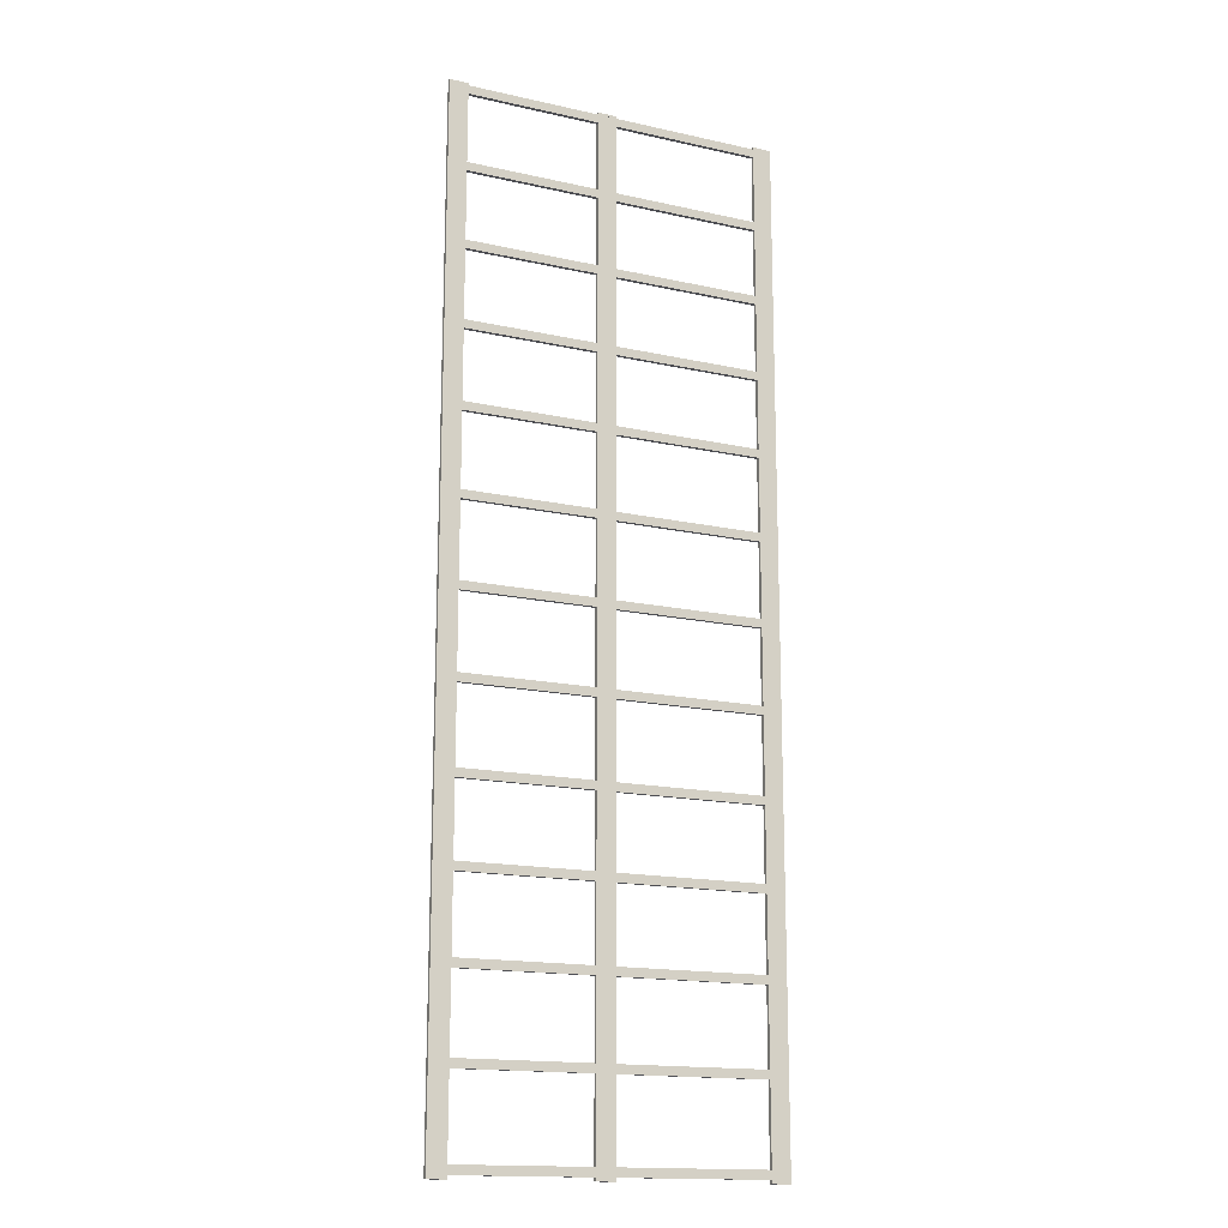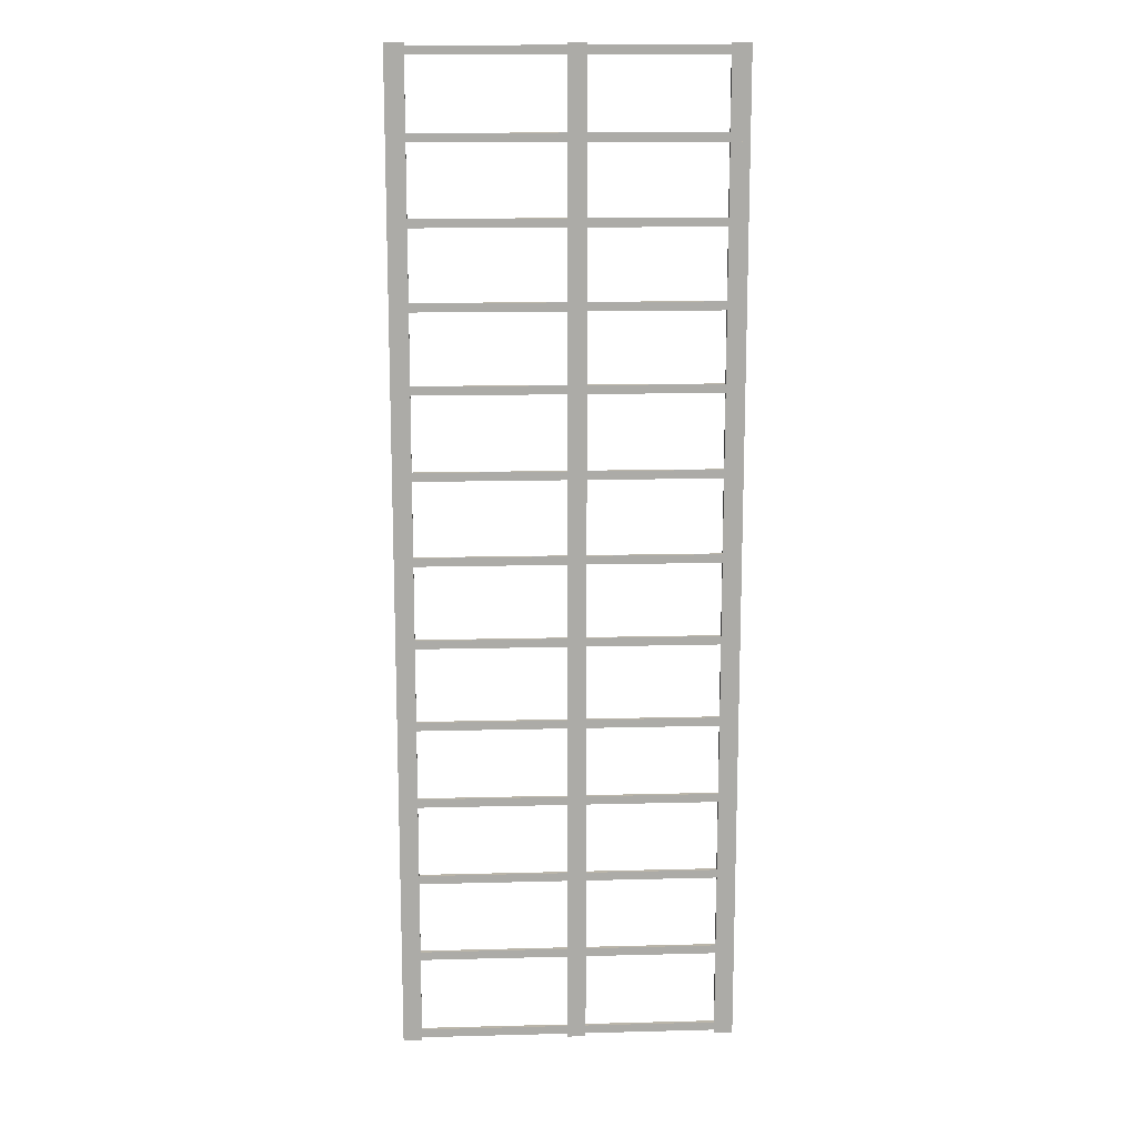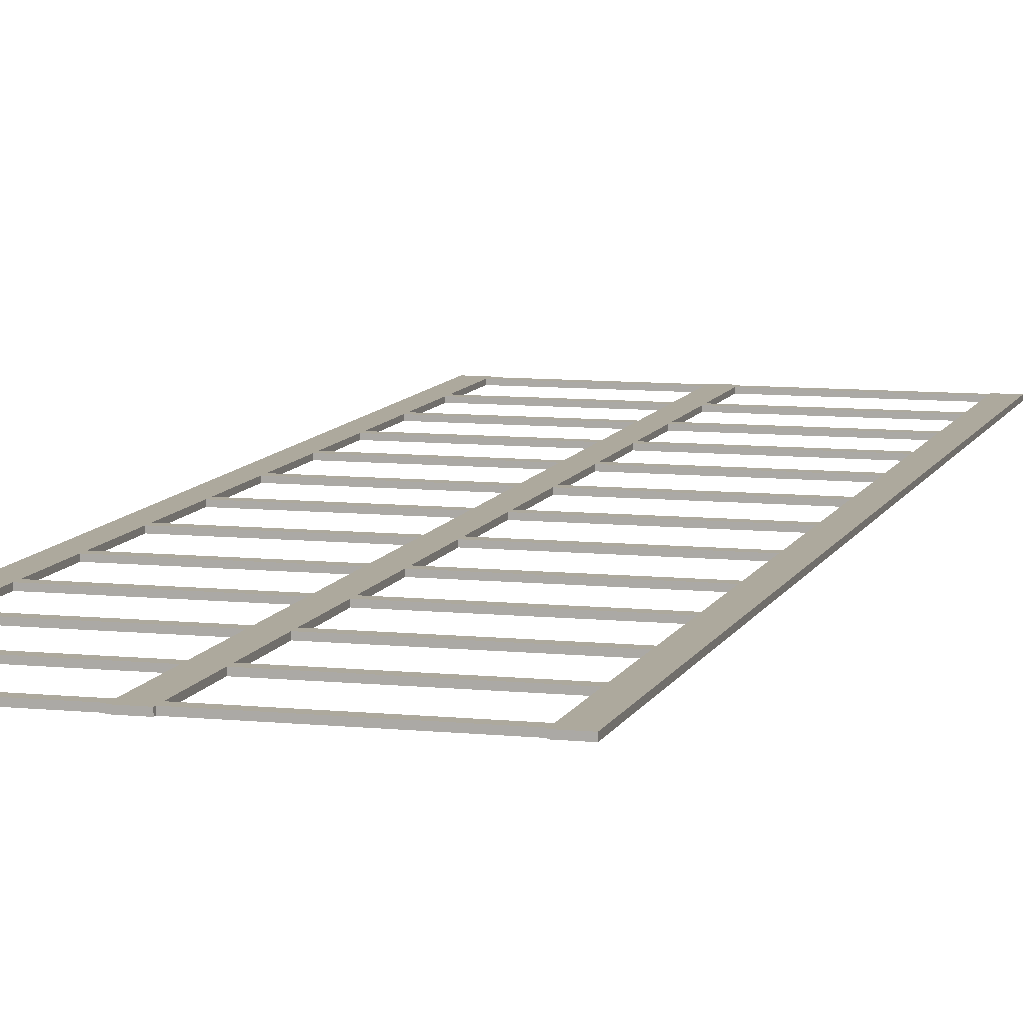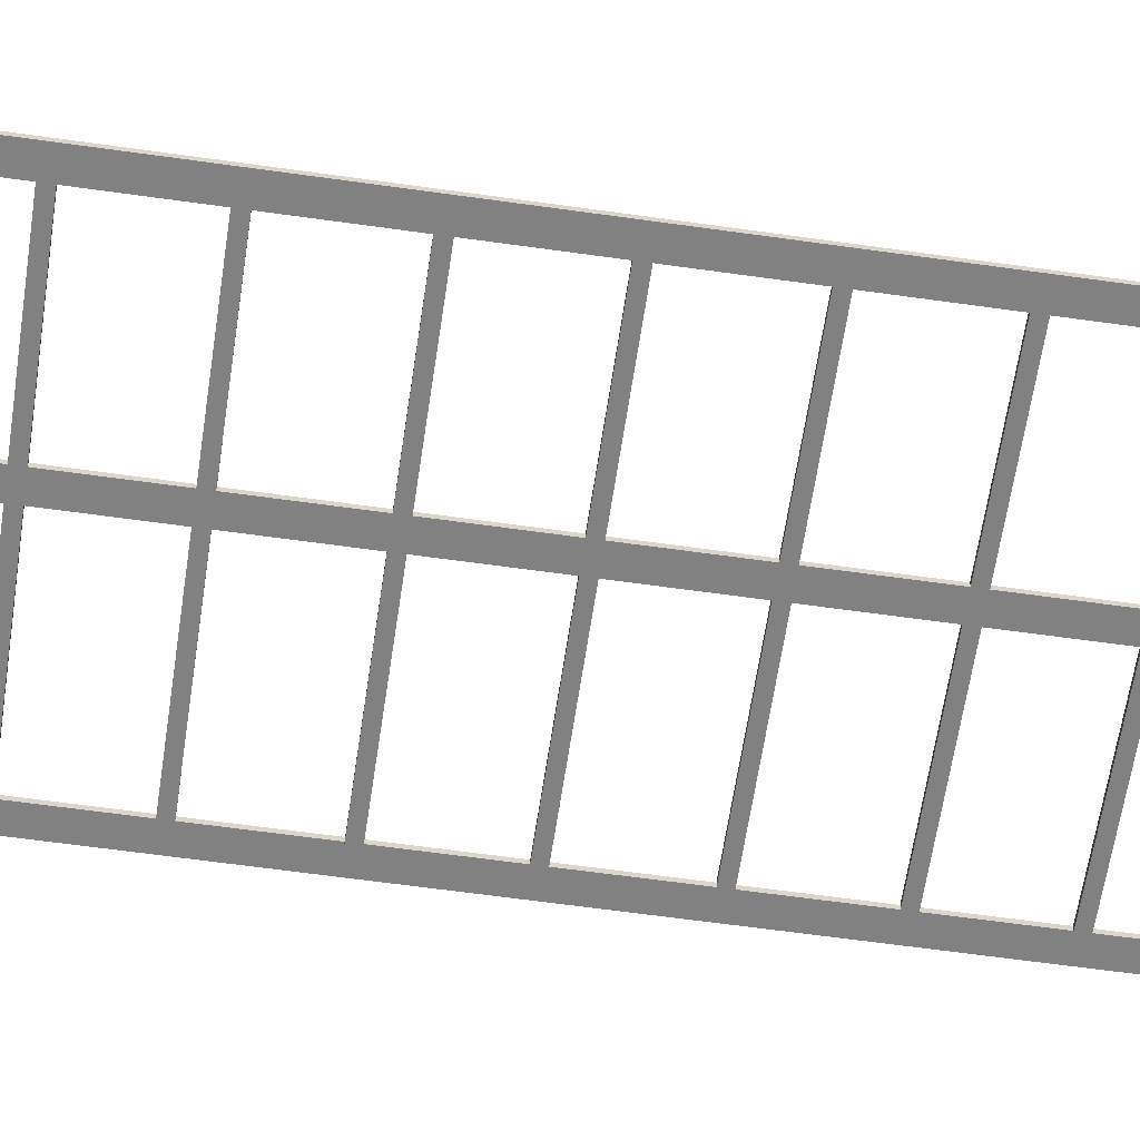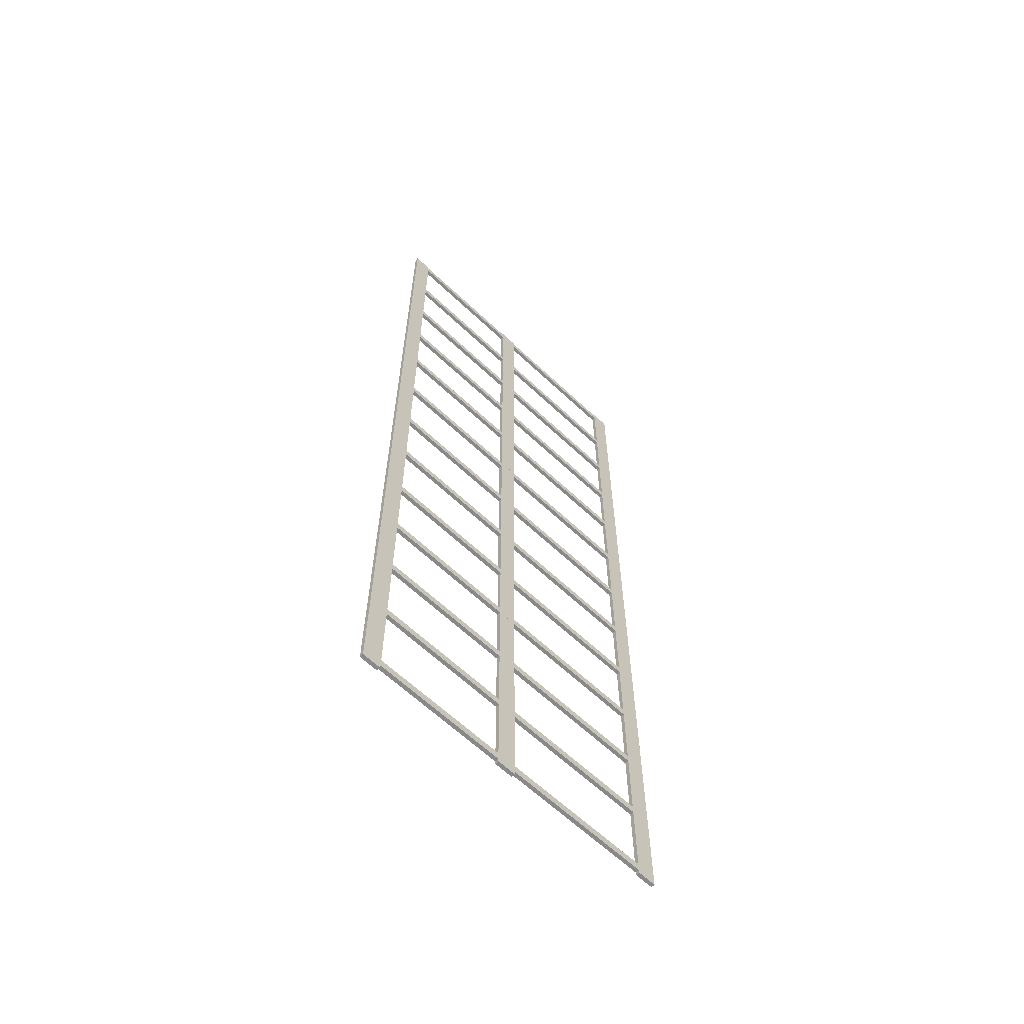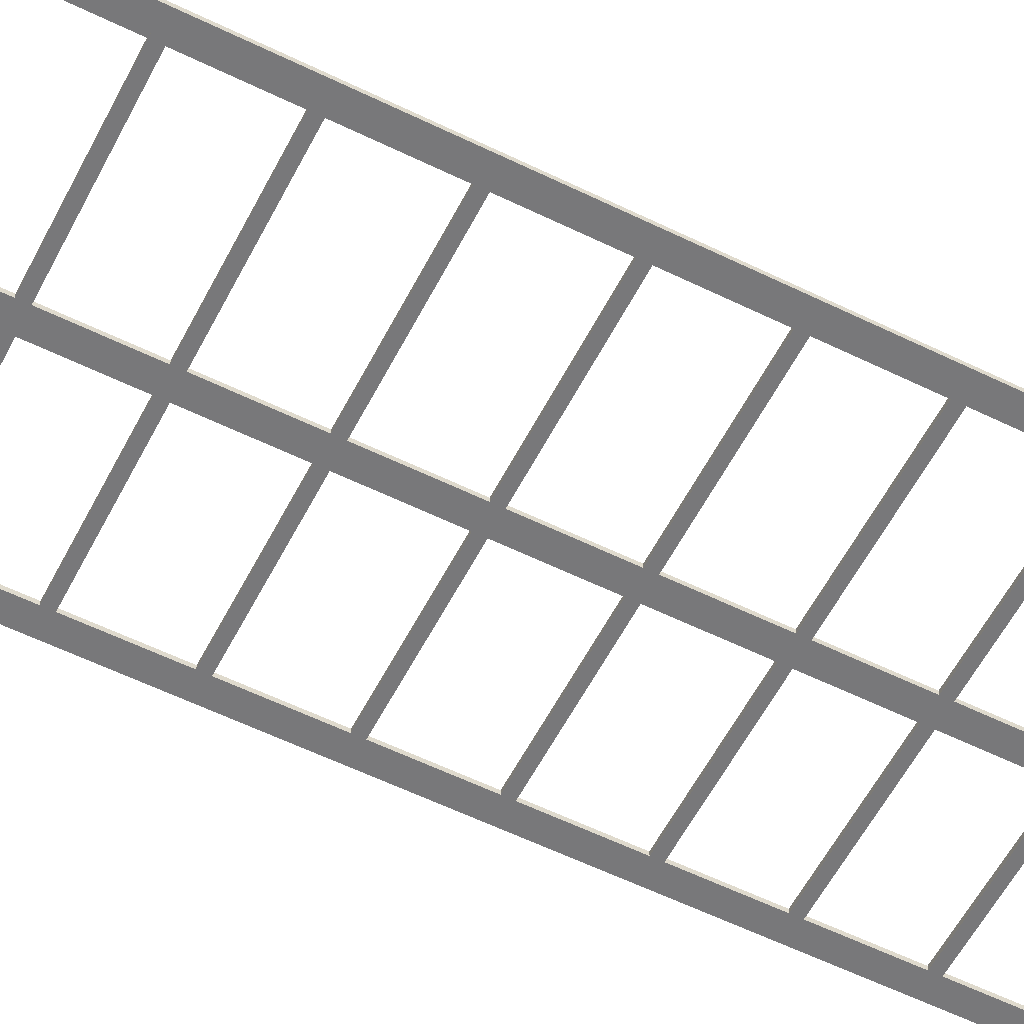
<metadata>
{"format":"obj","ext":"obj","renderer":"f3d","projection":"perspective","resolution":1024,"background":"white","views":[{"elev":-15.8,"azim":-24.9,"up":"+Z"},{"elev":14.0,"azim":176.8,"up":"+Z"},{"elev":8.8,"azim":15.5,"up":"+Y"},{"elev":-60.4,"azim":-98.3,"up":"+Y"},{"elev":-63.5,"azim":-43.5,"up":"+Z"},{"elev":-57.5,"azim":63.0,"up":"+Y"}]}
</metadata>
<code>
o Cube.002_Cube.011_Cube.002_Cube.000
v 89.64 -134.8 -522.4
v 89.64 -134.8 -526.9
v -81.06 -134.8 -526.9
v -81.06 -134.8 -522.4
v -81.06 -136.8 -522.4
v -81.06 -136.8 -526.9
v 89.64 -136.8 -526.9
v 89.64 -136.8 -522.4
v -85.08 -134.8 -4.529
v -75.08 -134.8 -4.534
v -75.07 -134.8 -528.7
v -85.07 -134.8 -528.7
v -85.07 -136.8 -528.7
v -75.07 -136.8 -528.7
v -75.08 -136.8 -4.546
v -85.08 -136.8 -4.542
v -4.932 -134.8 -4.566
v 5.068 -134.8 -4.57
v 5.079 -134.8 -528.7
v -4.921 -134.8 -528.7
v -4.921 -136.8 -528.7
v 5.079 -136.8 -528.7
v 5.068 -136.8 -4.583
v -4.932 -136.8 -4.578
v 89.63 -134.8 -88.6
v 89.63 -134.8 -93.1
v -81.07 -134.8 -93.02
v -81.07 -134.8 -88.52
v -81.07 -136.8 -88.53
v -81.07 -136.8 -93.03
v 89.63 -136.8 -93.11
v 89.63 -136.8 -88.61
v 83.8 -134.8 -4.607
v 93.8 -134.8 -4.611
v 93.81 -134.8 -528.8
v 83.81 -134.8 -528.8
v 83.81 -136.8 -528.8
v 93.81 -136.8 -528.8
v 93.8 -136.8 -4.624
v 83.8 -136.8 -4.619
v -4.932 -134.8 -4.566
v 5.068 -134.8 -4.57
v 5.079 -134.8 -528.7
v -4.921 -134.8 -528.7
v -4.921 -136.8 -528.7
v 5.079 -136.8 -528.7
v 5.068 -136.8 -4.583
v -4.932 -136.8 -4.578
v 89.63 -134.8 -130
v 89.63 -134.8 -134.5
v -81.07 -134.8 -134.5
v -81.07 -134.8 -130
v -81.07 -136.8 -130
v -81.07 -136.8 -134.5
v 89.63 -136.8 -134.5
v 89.63 -136.8 -130
v 89.64 -134.8 -215.7
v 89.64 -134.8 -220.2
v -81.06 -134.8 -220.1
v -81.06 -134.8 -215.6
v -81.06 -136.8 -215.6
v -81.06 -136.8 -220.1
v 89.64 -136.8 -220.2
v 89.64 -136.8 -215.7
v 89.63 -134.8 -5.818
v 89.63 -134.8 -10.32
v -81.07 -134.8 -10.24
v -81.07 -134.8 -5.739
v -81.07 -136.8 -5.752
v -81.07 -136.8 -10.25
v 89.63 -136.8 -10.33
v 89.63 -136.8 -5.83
v 89.63 -134.8 -47.32
v 89.63 -134.8 -51.82
v -81.07 -134.8 -51.74
v -81.07 -134.8 -47.24
v -81.07 -136.8 -47.25
v -81.07 -136.8 -51.75
v 89.63 -136.8 -51.83
v 89.63 -136.8 -47.33
v 89.64 -134.8 -260
v 89.64 -134.8 -264.5
v -81.06 -134.8 -264.4
v -81.06 -134.8 -259.9
v -81.06 -136.8 -260
v -81.06 -136.8 -264.5
v 89.64 -136.8 -264.5
v 89.64 -136.8 -260
v 89.64 -134.8 -303.8
v 89.64 -134.8 -308.3
v -81.06 -134.8 -308.3
v -81.06 -134.8 -303.8
v -81.06 -136.8 -303.8
v -81.06 -136.8 -308.3
v 89.64 -136.8 -308.3
v 89.64 -136.8 -303.8
v 89.64 -134.8 -171.7
v 89.64 -134.8 -176.2
v -81.06 -134.8 -176.1
v -81.06 -134.8 -171.6
v -81.06 -136.8 -171.6
v -81.06 -136.8 -176.1
v 89.64 -136.8 -176.2
v 89.64 -136.8 -171.7
v 89.64 -134.8 -348.2
v 89.64 -134.8 -352.7
v -81.06 -134.8 -352.7
v -81.06 -134.8 -348.2
v -81.06 -136.8 -348.2
v -81.06 -136.8 -352.7
v 89.64 -136.8 -352.7
v 89.64 -136.8 -348.2
v 89.64 -134.8 -390.6
v 89.64 -134.8 -395.1
v -81.06 -134.8 -395.1
v -81.06 -134.8 -390.6
v -81.06 -136.8 -390.6
v -81.06 -136.8 -395.1
v 89.64 -136.8 -395.1
v 89.64 -136.8 -390.6
v 89.64 -134.8 -433.6
v 89.64 -134.8 -438.1
v -81.06 -134.8 -438.1
v -81.06 -134.8 -433.6
v -81.06 -136.8 -433.6
v -81.06 -136.8 -438.1
v 89.64 -136.8 -438.2
v 89.64 -136.8 -433.7
v 89.64 -134.8 -477.3
v 89.64 -134.8 -481.8
v -81.06 -134.8 -481.7
v -81.06 -134.8 -477.2
v -81.06 -136.8 -477.2
v -81.06 -136.8 -481.7
v 89.64 -136.8 -481.8
v 89.64 -136.8 -477.3
f 1 2 3 4
f 5 4 3 6
f 6 3 2 7
f 7 8 5 6
f 8 1 4 5
f 7 2 1 8
f 9 10 11 12
f 13 12 11 14
f 14 11 10 15
f 15 16 13 14
f 16 9 12 13
f 15 10 9 16
f 17 18 19 20
f 21 20 19 22
f 22 19 18 23
f 23 24 21 22
f 24 17 20 21
f 23 18 17 24
f 25 26 27 28
f 29 28 27 30
f 30 27 26 31
f 31 32 29 30
f 32 25 28 29
f 31 26 25 32
f 33 34 35 36
f 37 36 35 38
f 38 35 34 39
f 39 40 37 38
f 40 33 36 37
f 39 34 33 40
f 41 42 43 44
f 45 44 43 46
f 46 43 42 47
f 47 48 45 46
f 48 41 44 45
f 47 42 41 48
f 49 50 51 52
f 53 52 51 54
f 54 51 50 55
f 55 56 53 54
f 56 49 52 53
f 55 50 49 56
f 57 58 59 60
f 61 60 59 62
f 62 59 58 63
f 63 64 61 62
f 64 57 60 61
f 63 58 57 64
f 65 66 67 68
f 69 68 67 70
f 70 67 66 71
f 71 72 69 70
f 72 65 68 69
f 71 66 65 72
f 73 74 75 76
f 77 76 75 78
f 78 75 74 79
f 79 80 77 78
f 80 73 76 77
f 79 74 73 80
f 81 82 83 84
f 85 84 83 86
f 86 83 82 87
f 87 88 85 86
f 88 81 84 85
f 87 82 81 88
f 89 90 91 92
f 93 92 91 94
f 94 91 90 95
f 95 96 93 94
f 96 89 92 93
f 95 90 89 96
f 97 98 99 100
f 101 100 99 102
f 102 99 98 103
f 103 104 101 102
f 104 97 100 101
f 103 98 97 104
f 105 106 107 108
f 109 108 107 110
f 110 107 106 111
f 111 112 109 110
f 112 105 108 109
f 111 106 105 112
f 113 114 115 116
f 117 116 115 118
f 118 115 114 119
f 119 120 117 118
f 120 113 116 117
f 119 114 113 120
f 121 122 123 124
f 125 124 123 126
f 126 123 122 127
f 127 128 125 126
f 128 121 124 125
f 127 122 121 128
f 129 130 131 132
f 133 132 131 134
f 134 131 130 135
f 135 136 133 134
f 136 129 132 133
f 135 130 129 136

</code>
